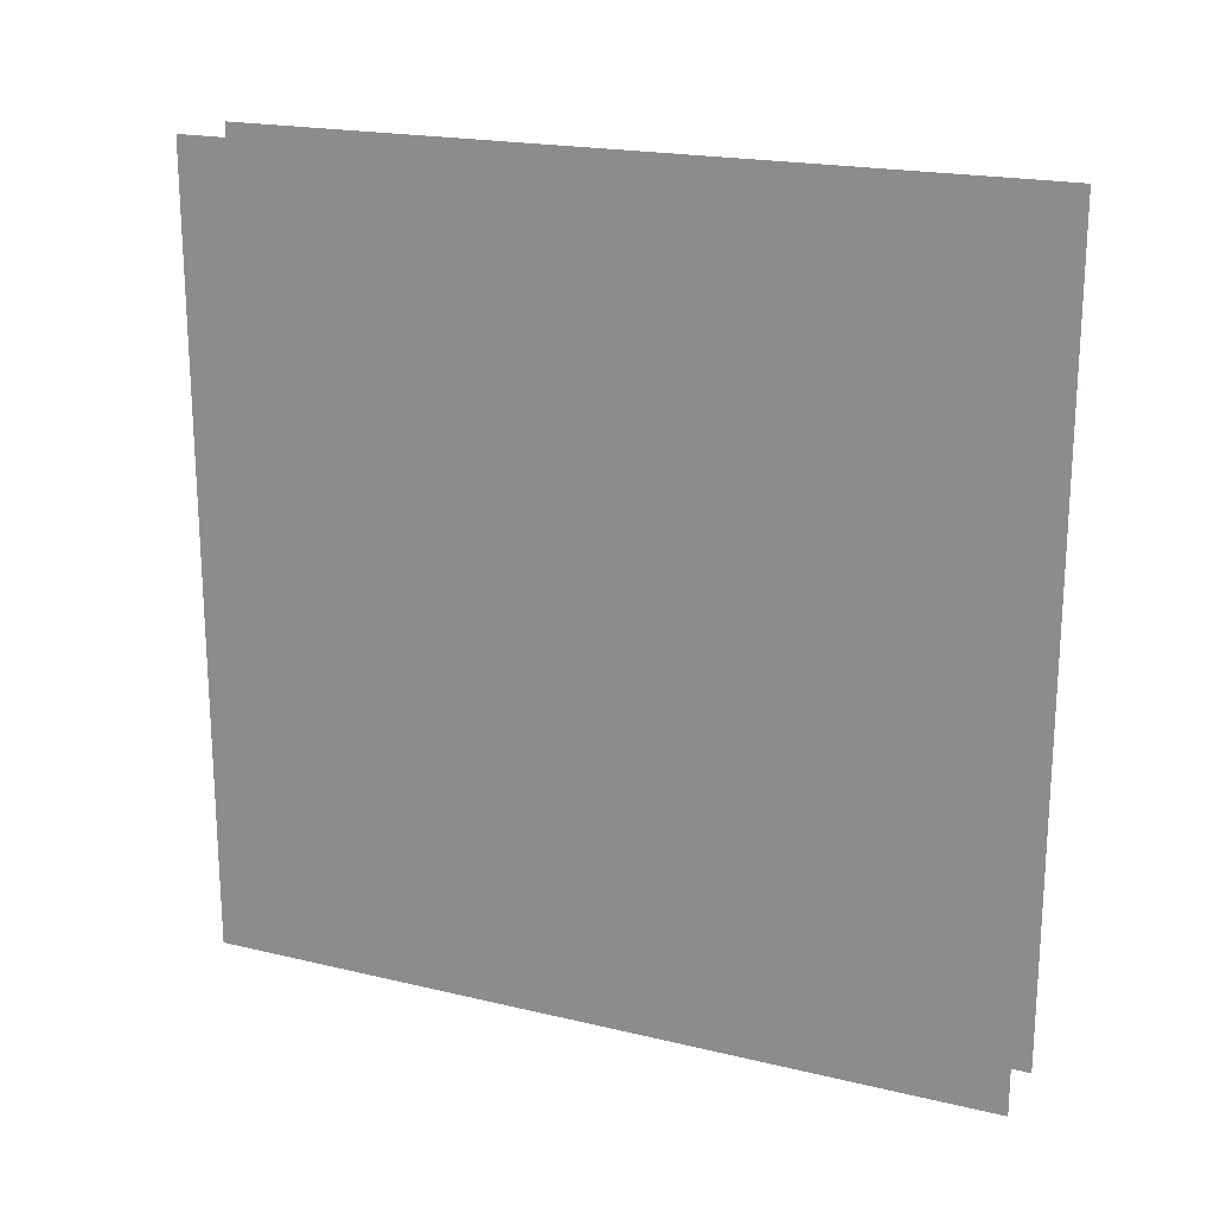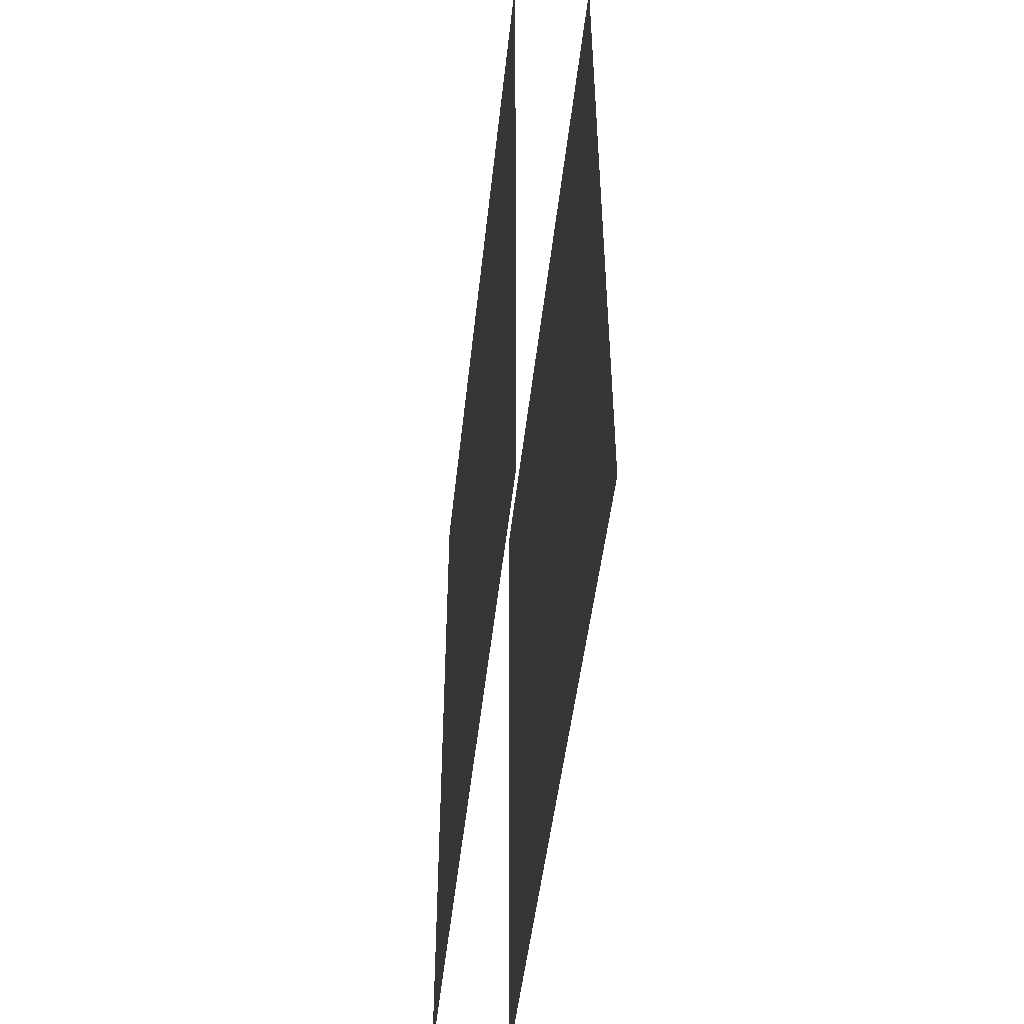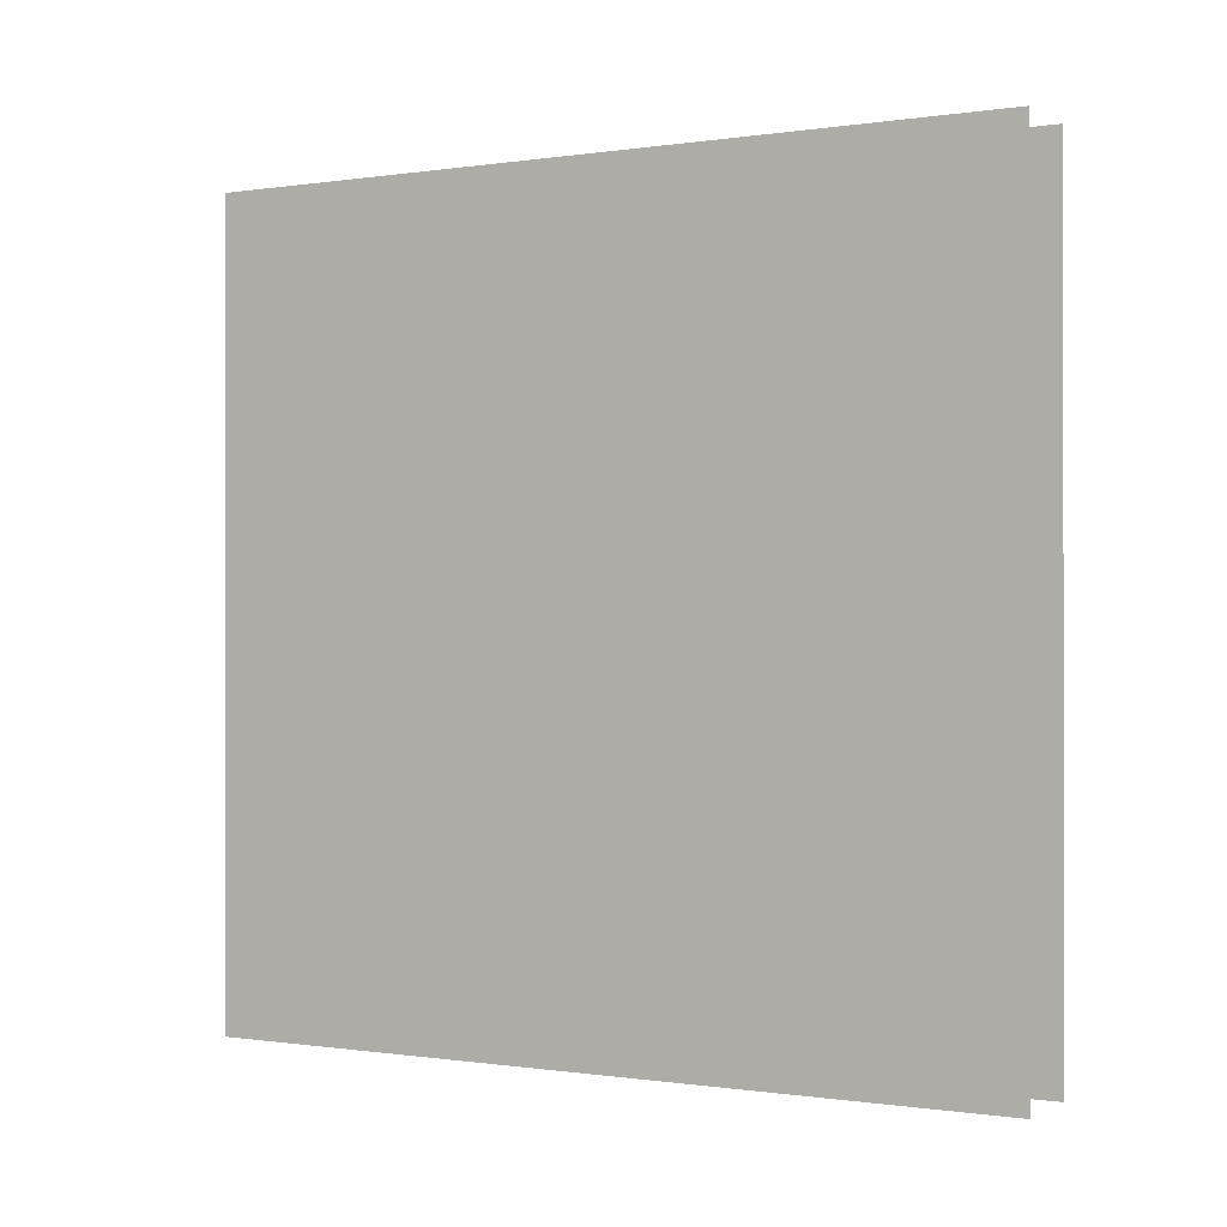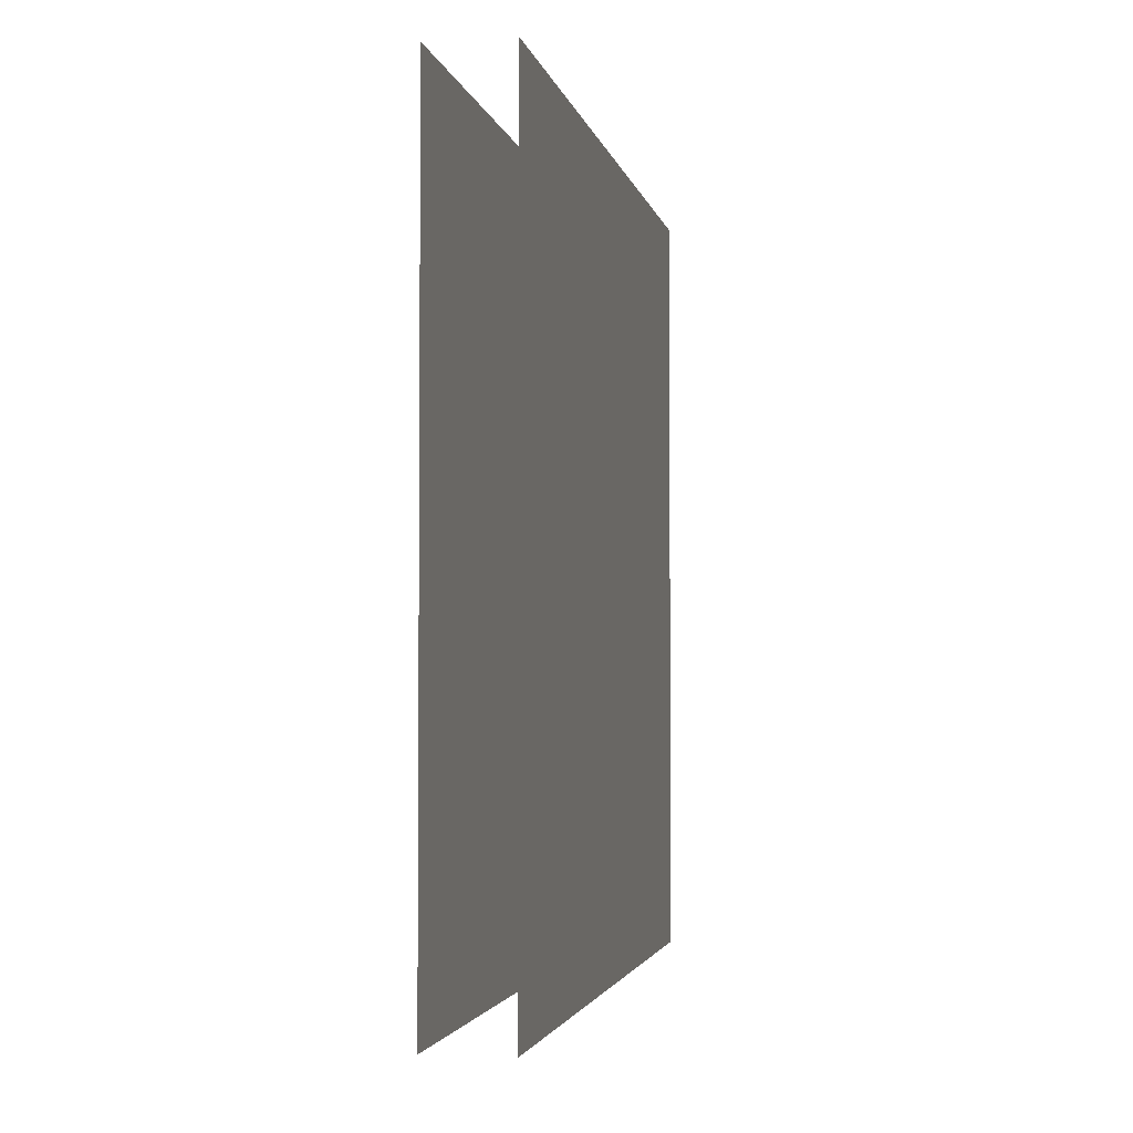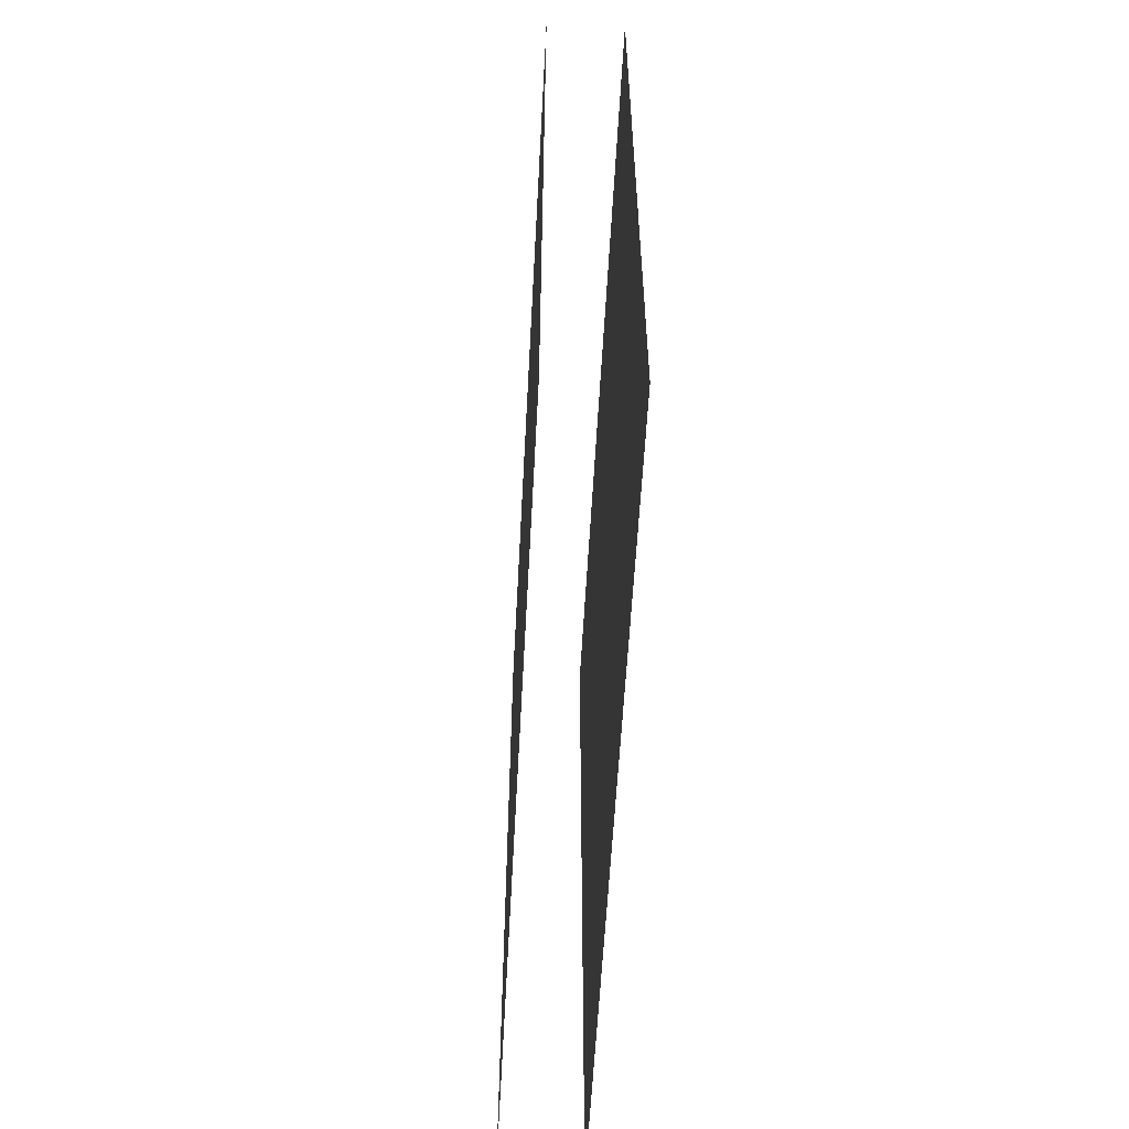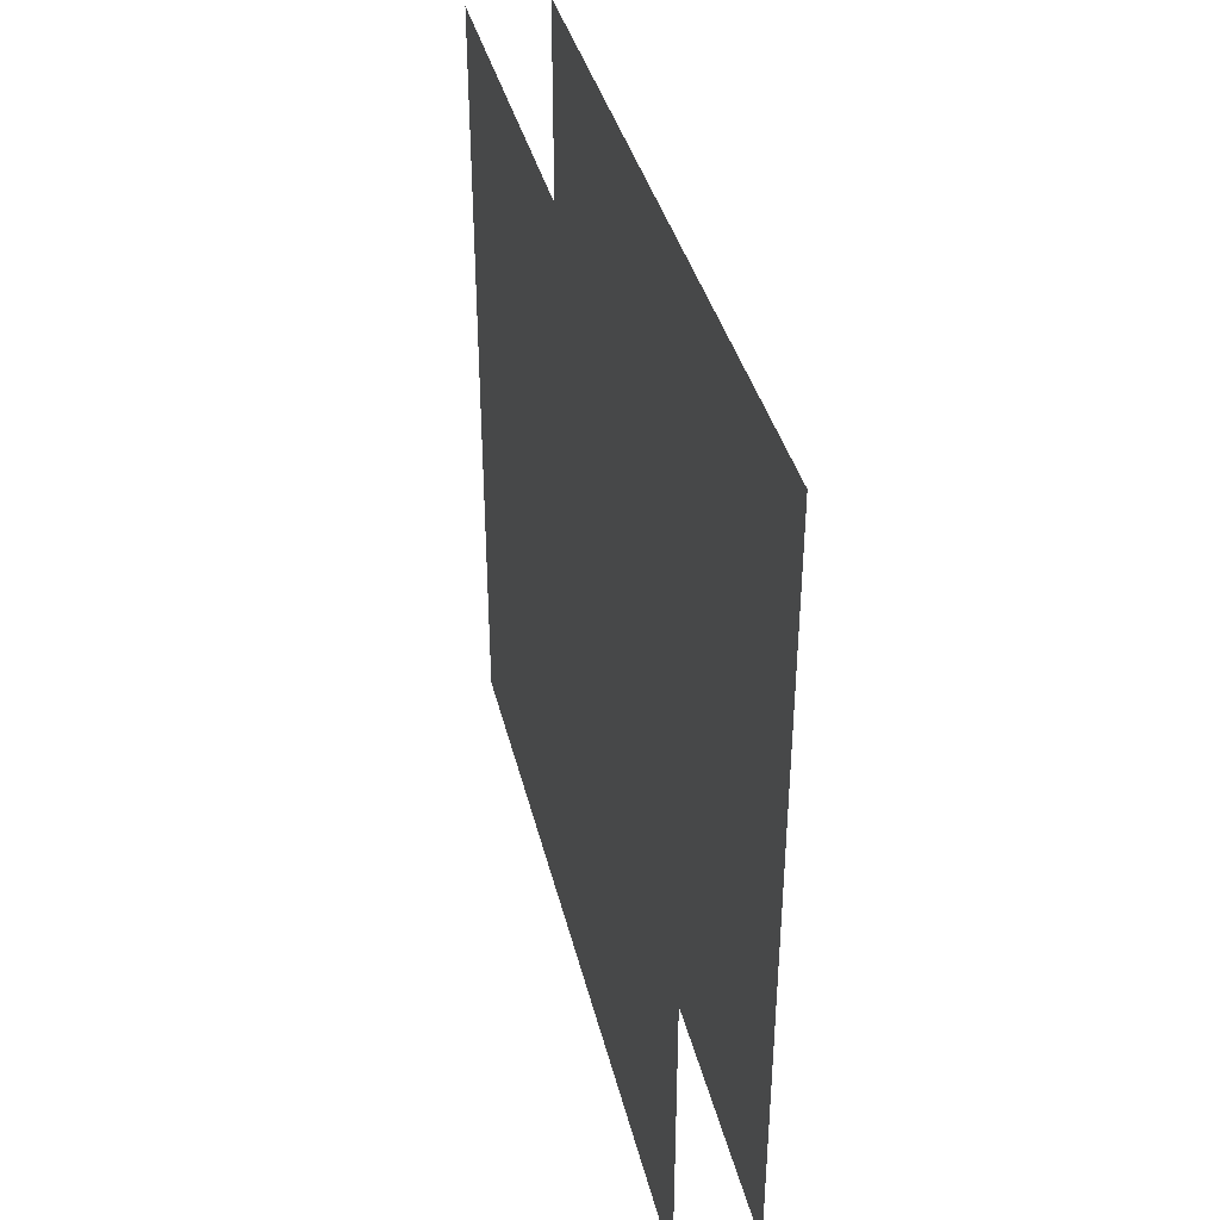
<metadata>
{"format":"obj","ext":"obj","renderer":"f3d","projection":"perspective","resolution":1024,"background":"white","views":[{"elev":19.7,"azim":-66.0,"up":"+Y"},{"elev":-48.4,"azim":173.8,"up":"+Y"},{"elev":-0.3,"azim":119.5,"up":"+Y"},{"elev":-2.8,"azim":-168.9,"up":"+Z"},{"elev":-58.6,"azim":-3.1,"up":"+Z"},{"elev":38.1,"azim":-13.4,"up":"+Z"}]}
</metadata>
<code>
o door_closed
v -0.1 0 1
v -0.1 2 1
v -0.1 0 -1
v -0.1 2 -1
v 0.1 0 1
v 0.1 2 1
v 0.1 0 -1
v 0.1 2 -1
f 1 2 4 3
f 7 8 6 5

</code>
